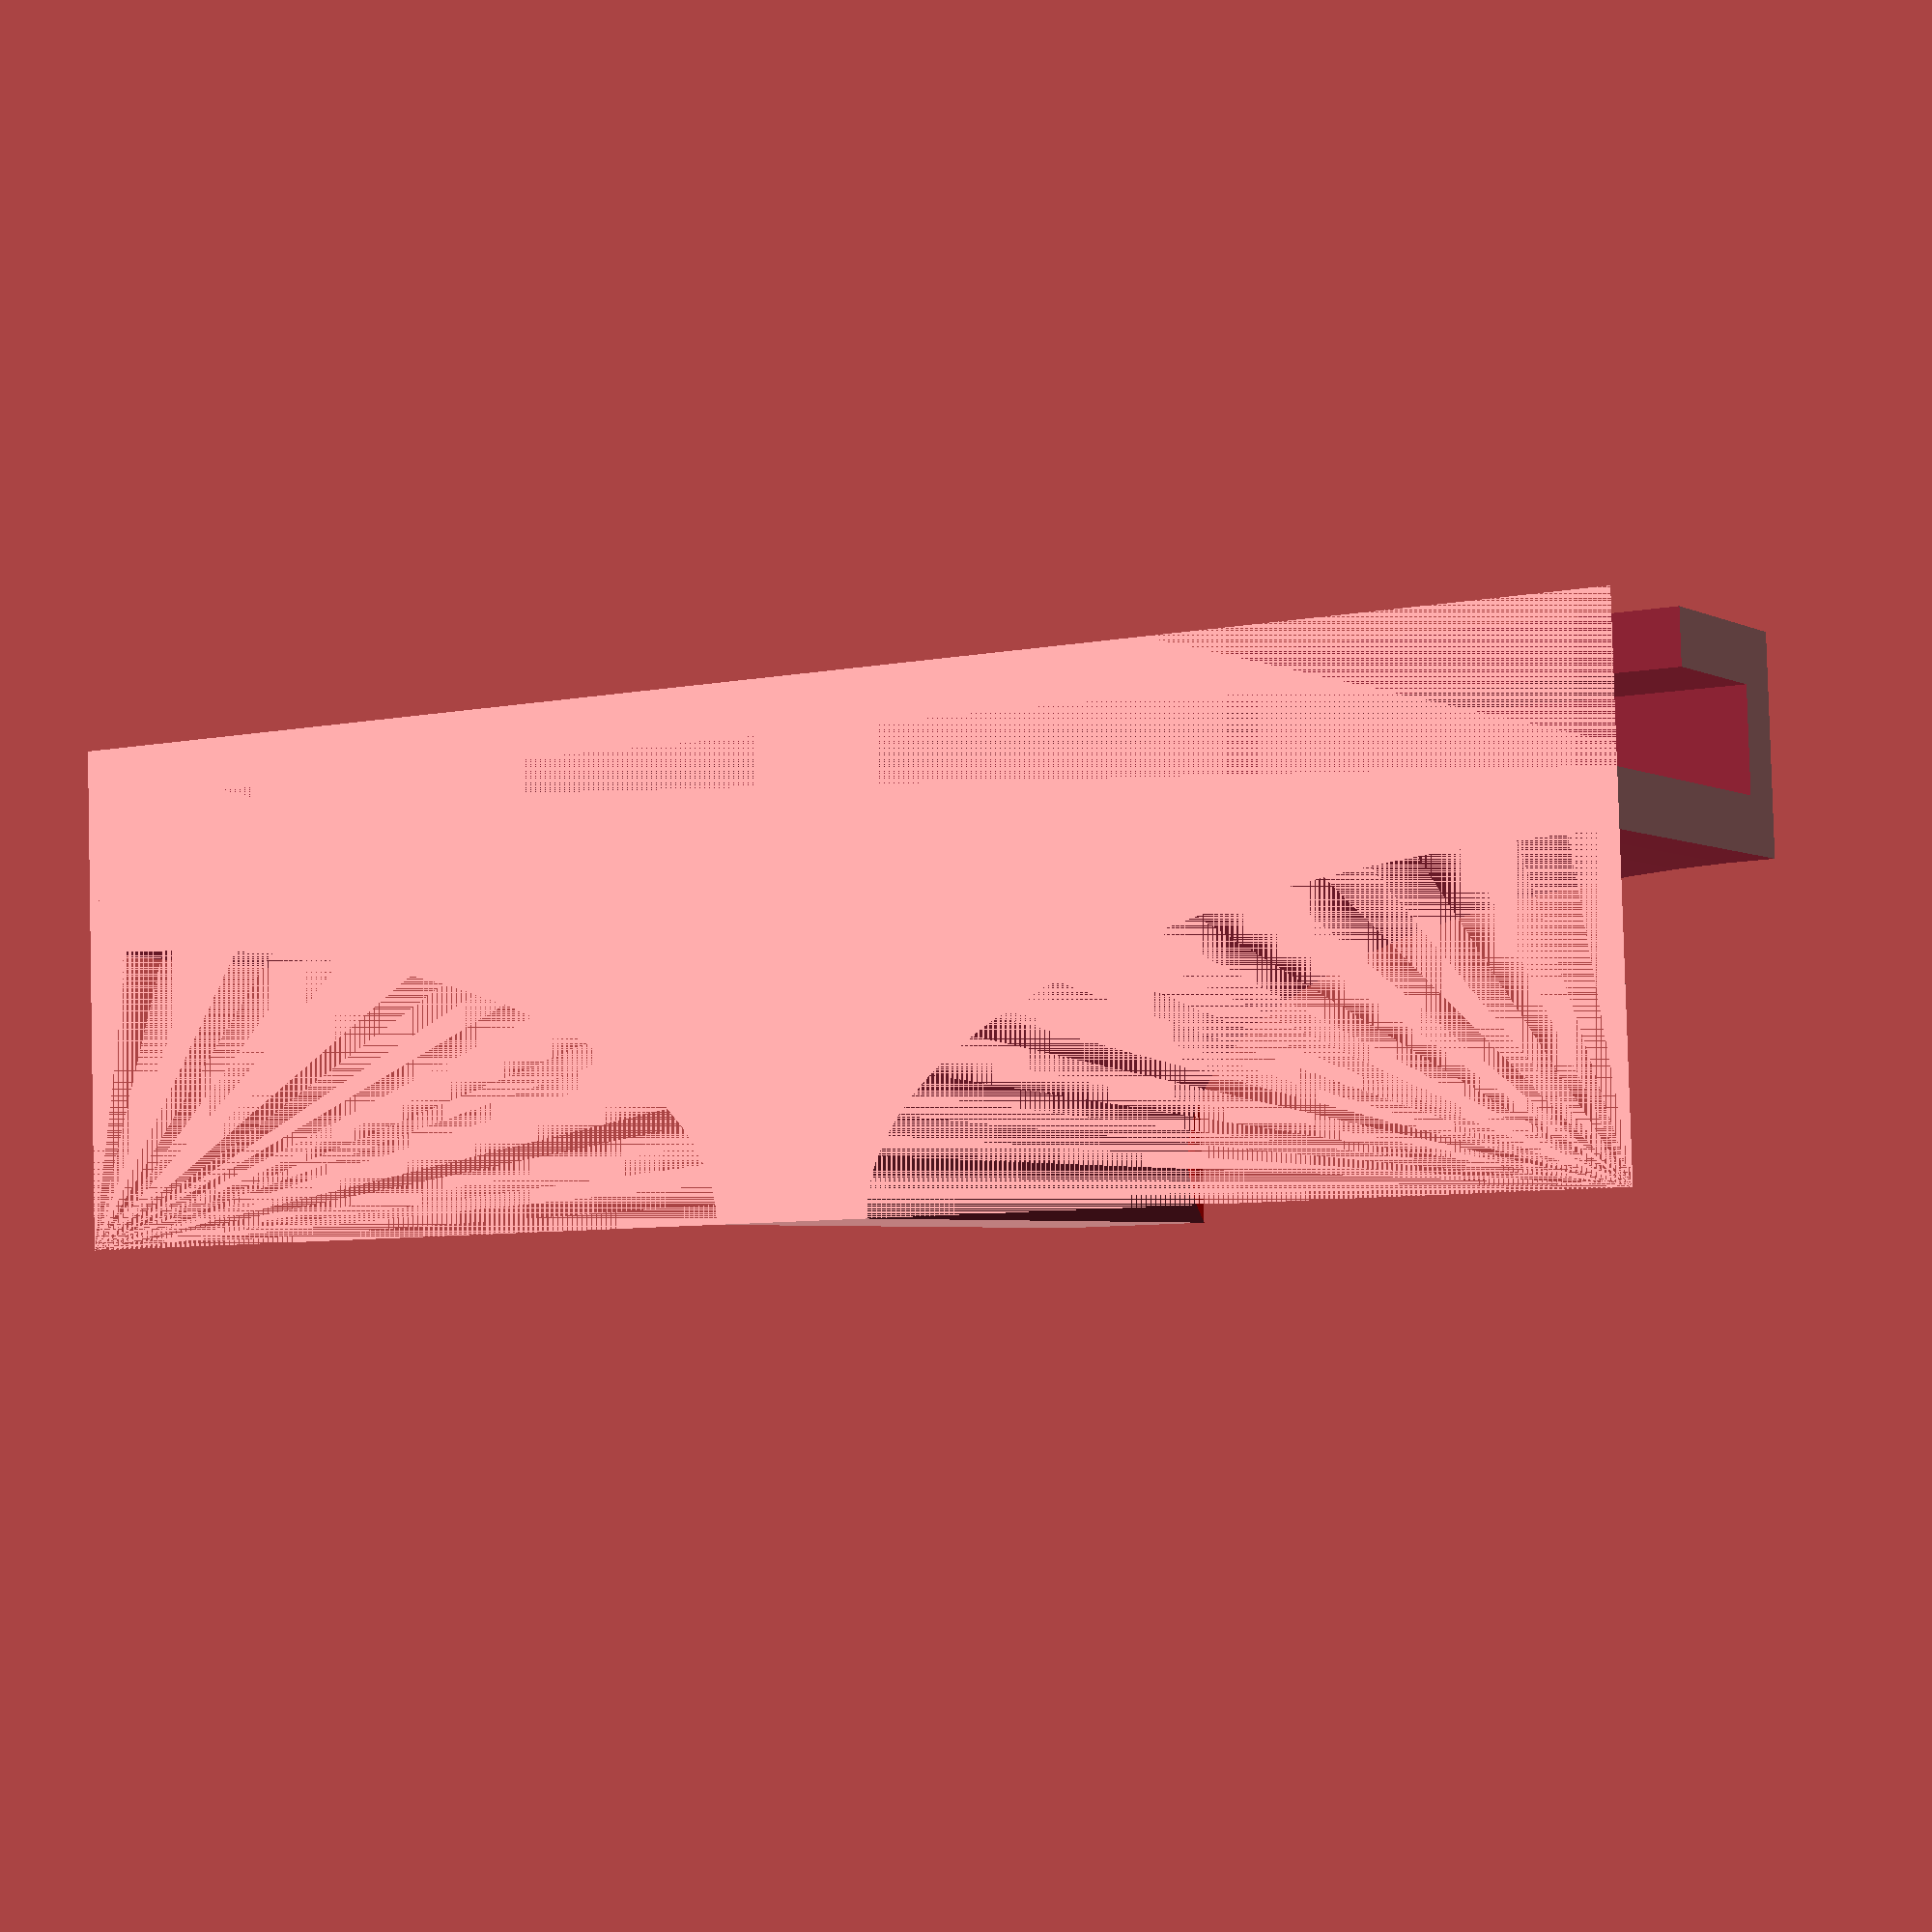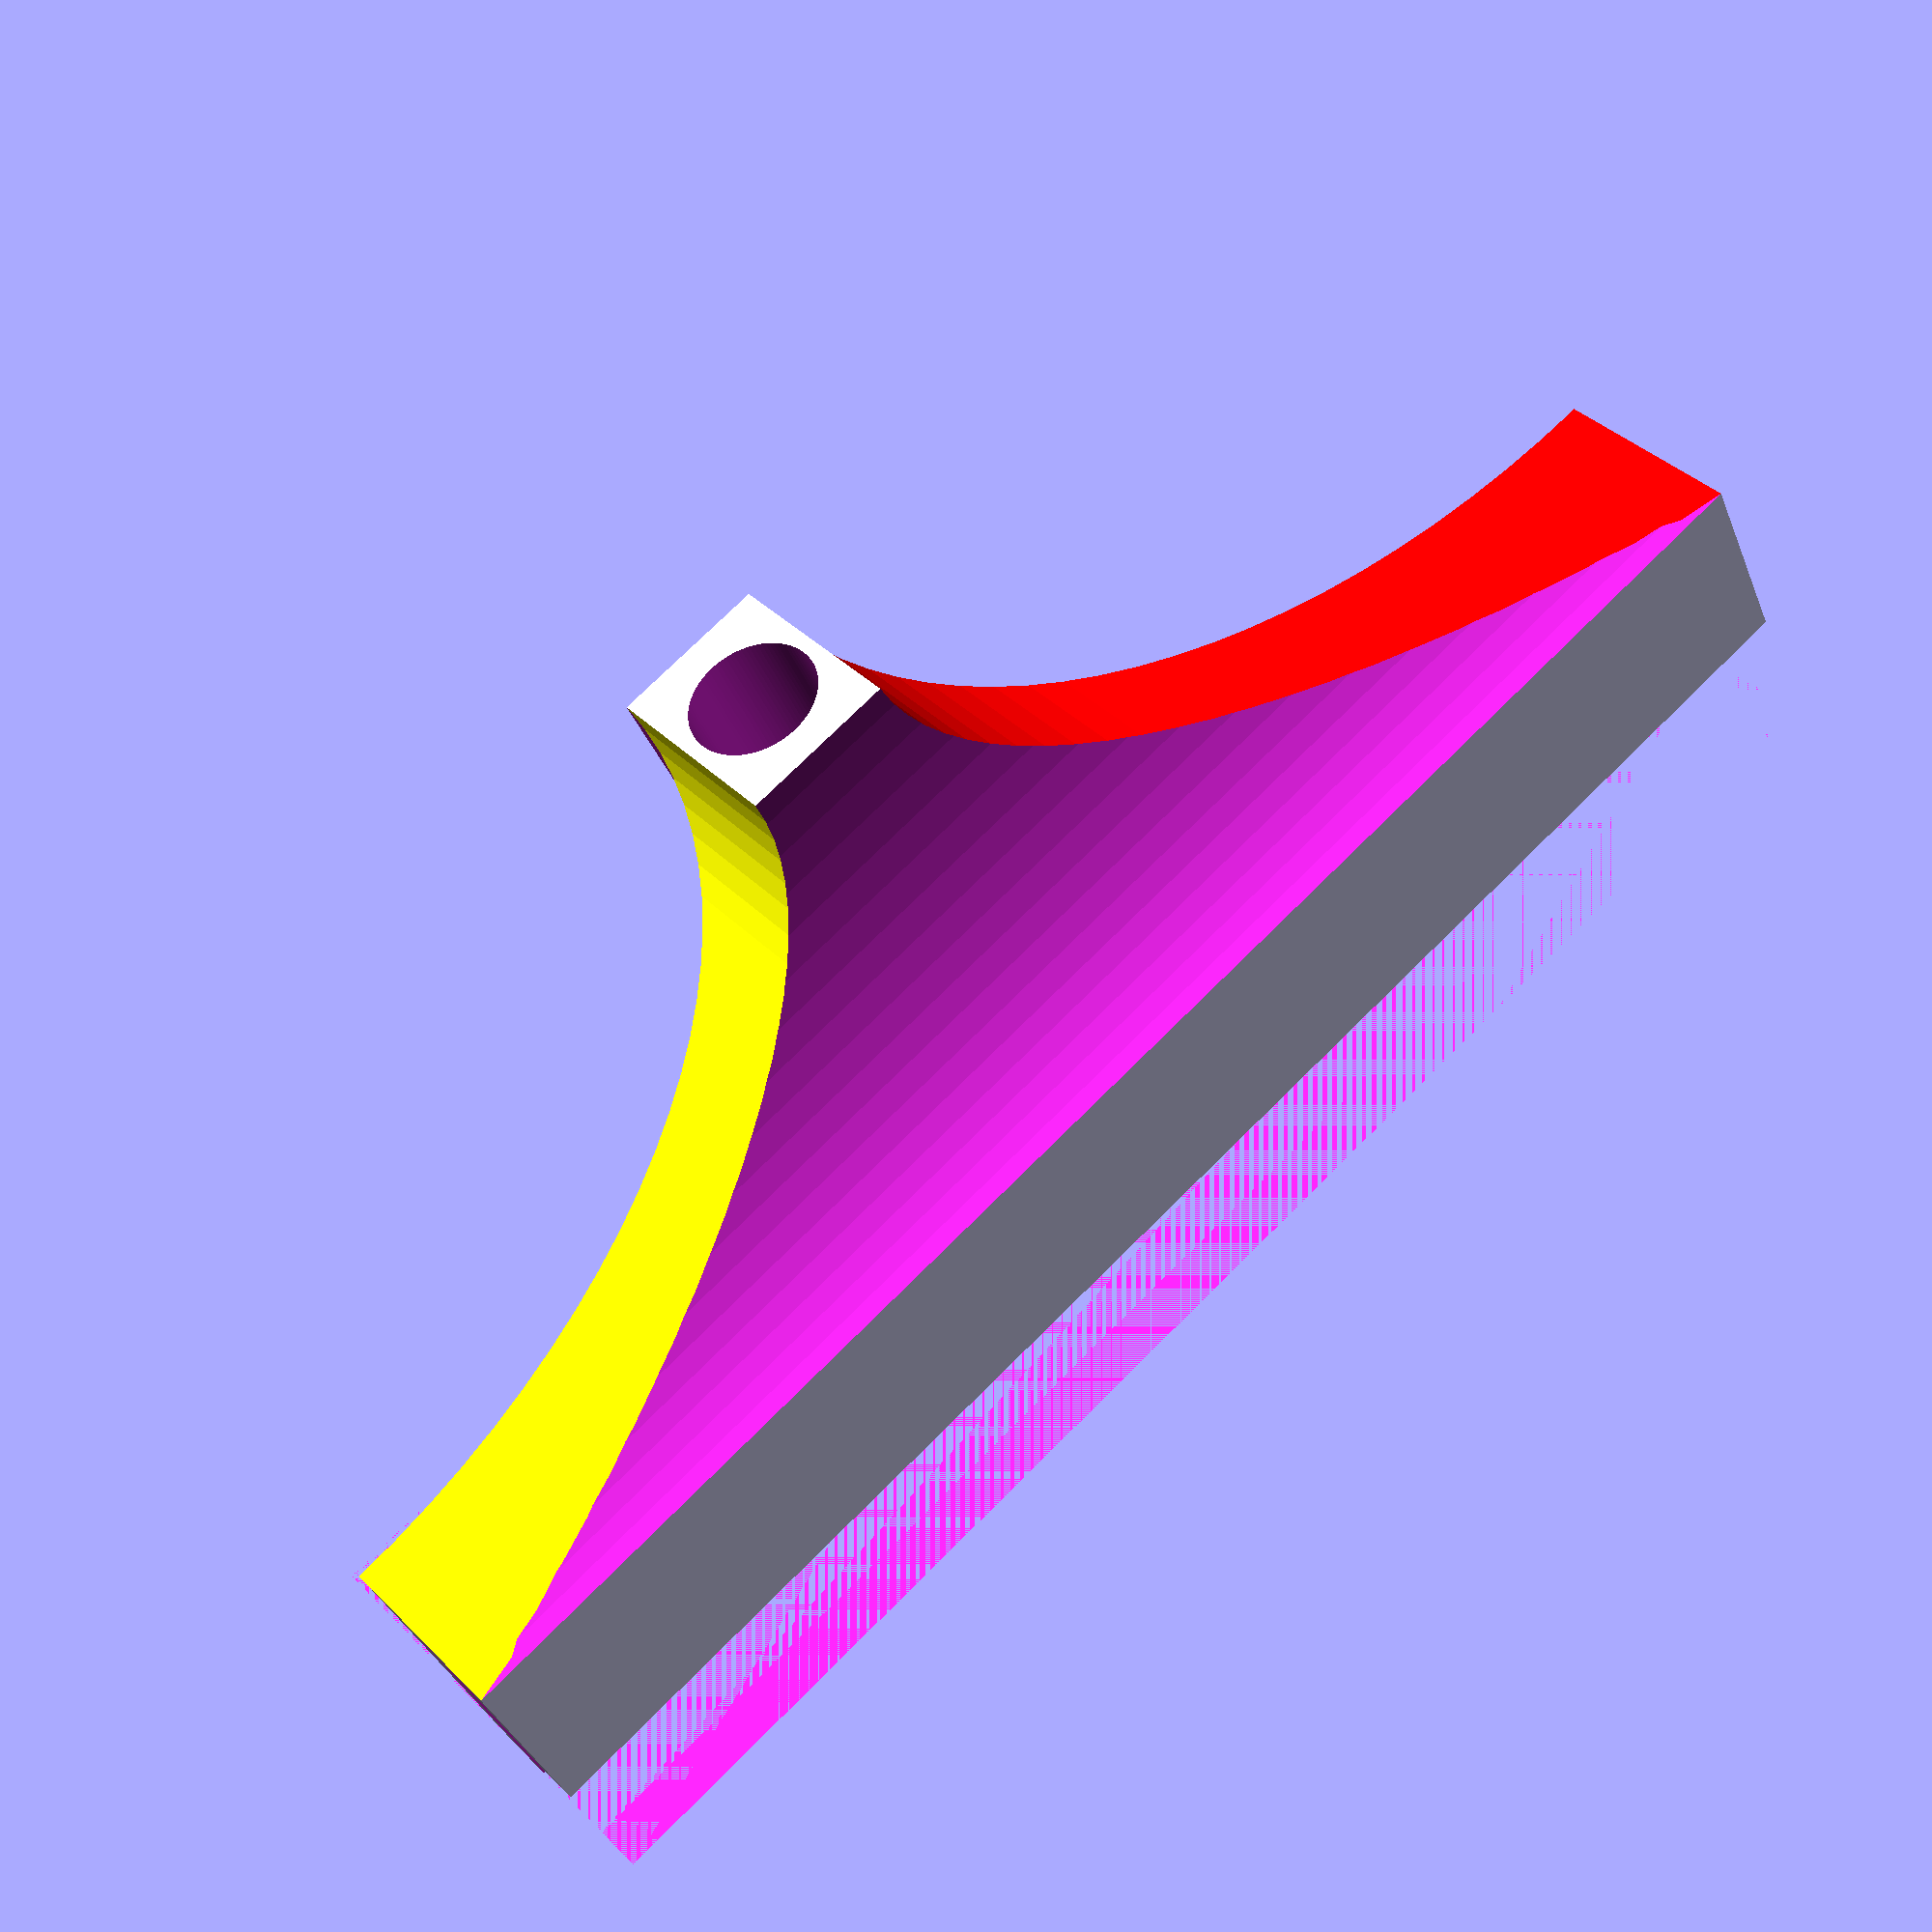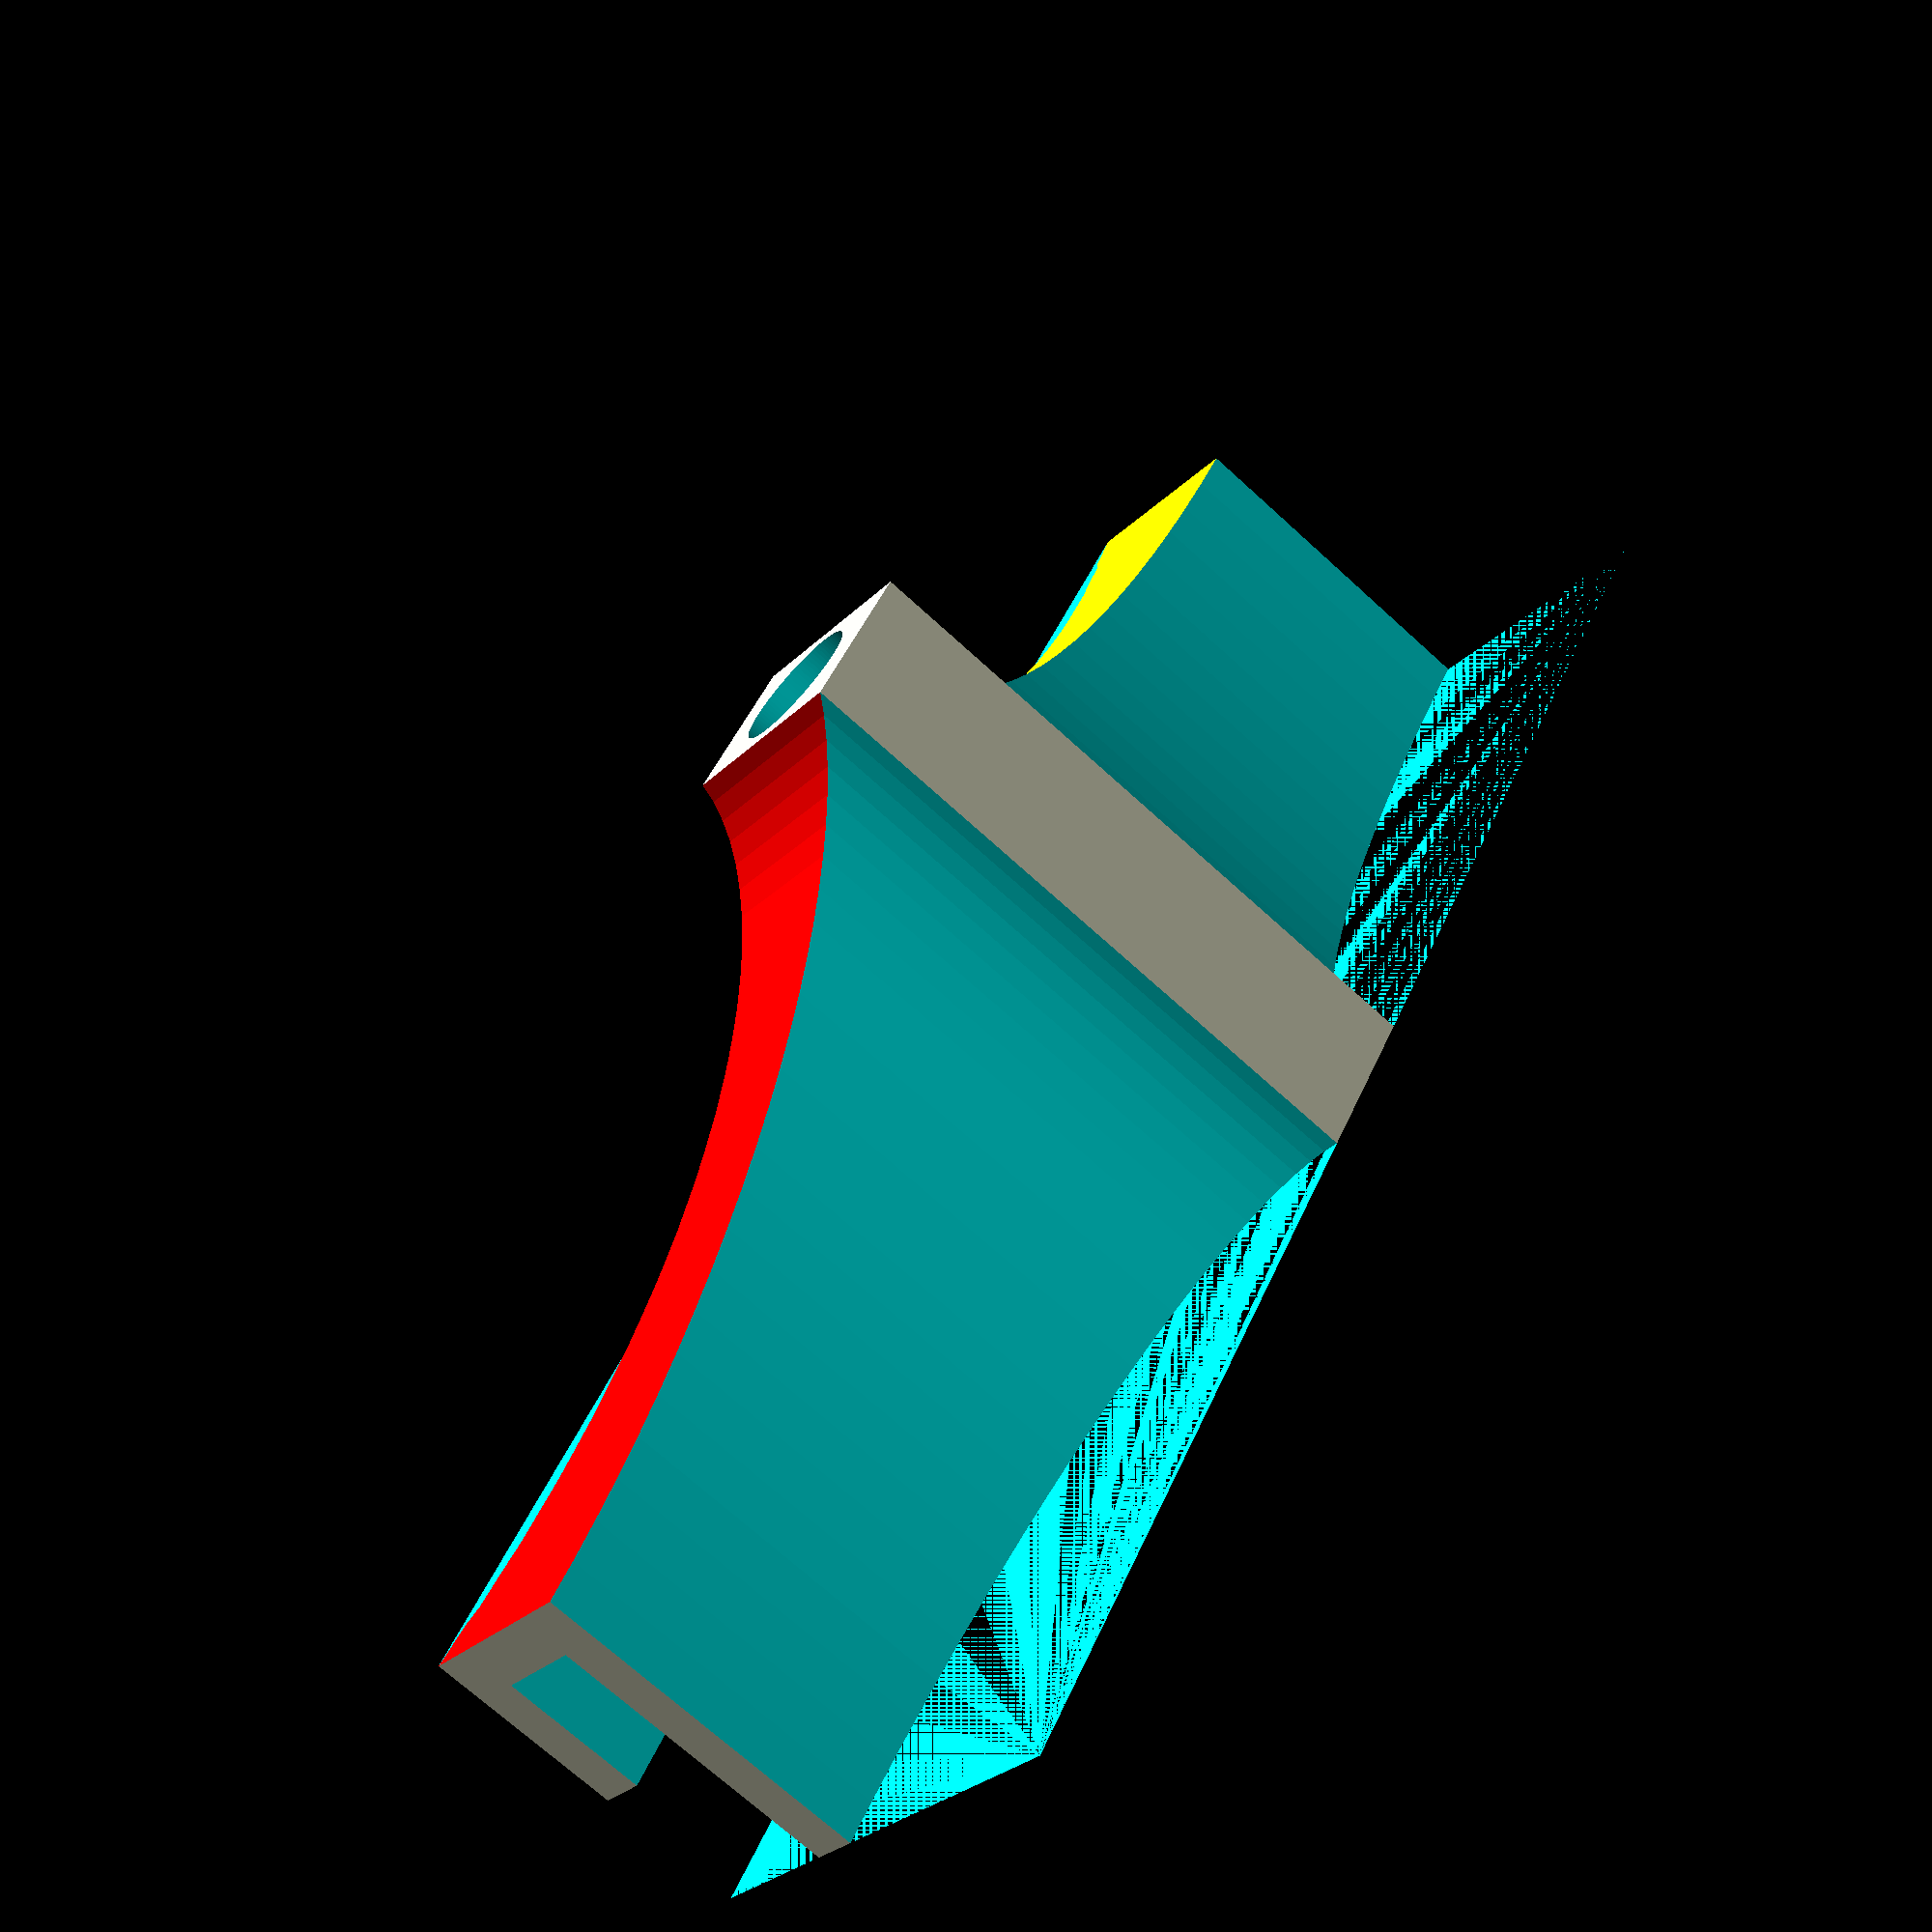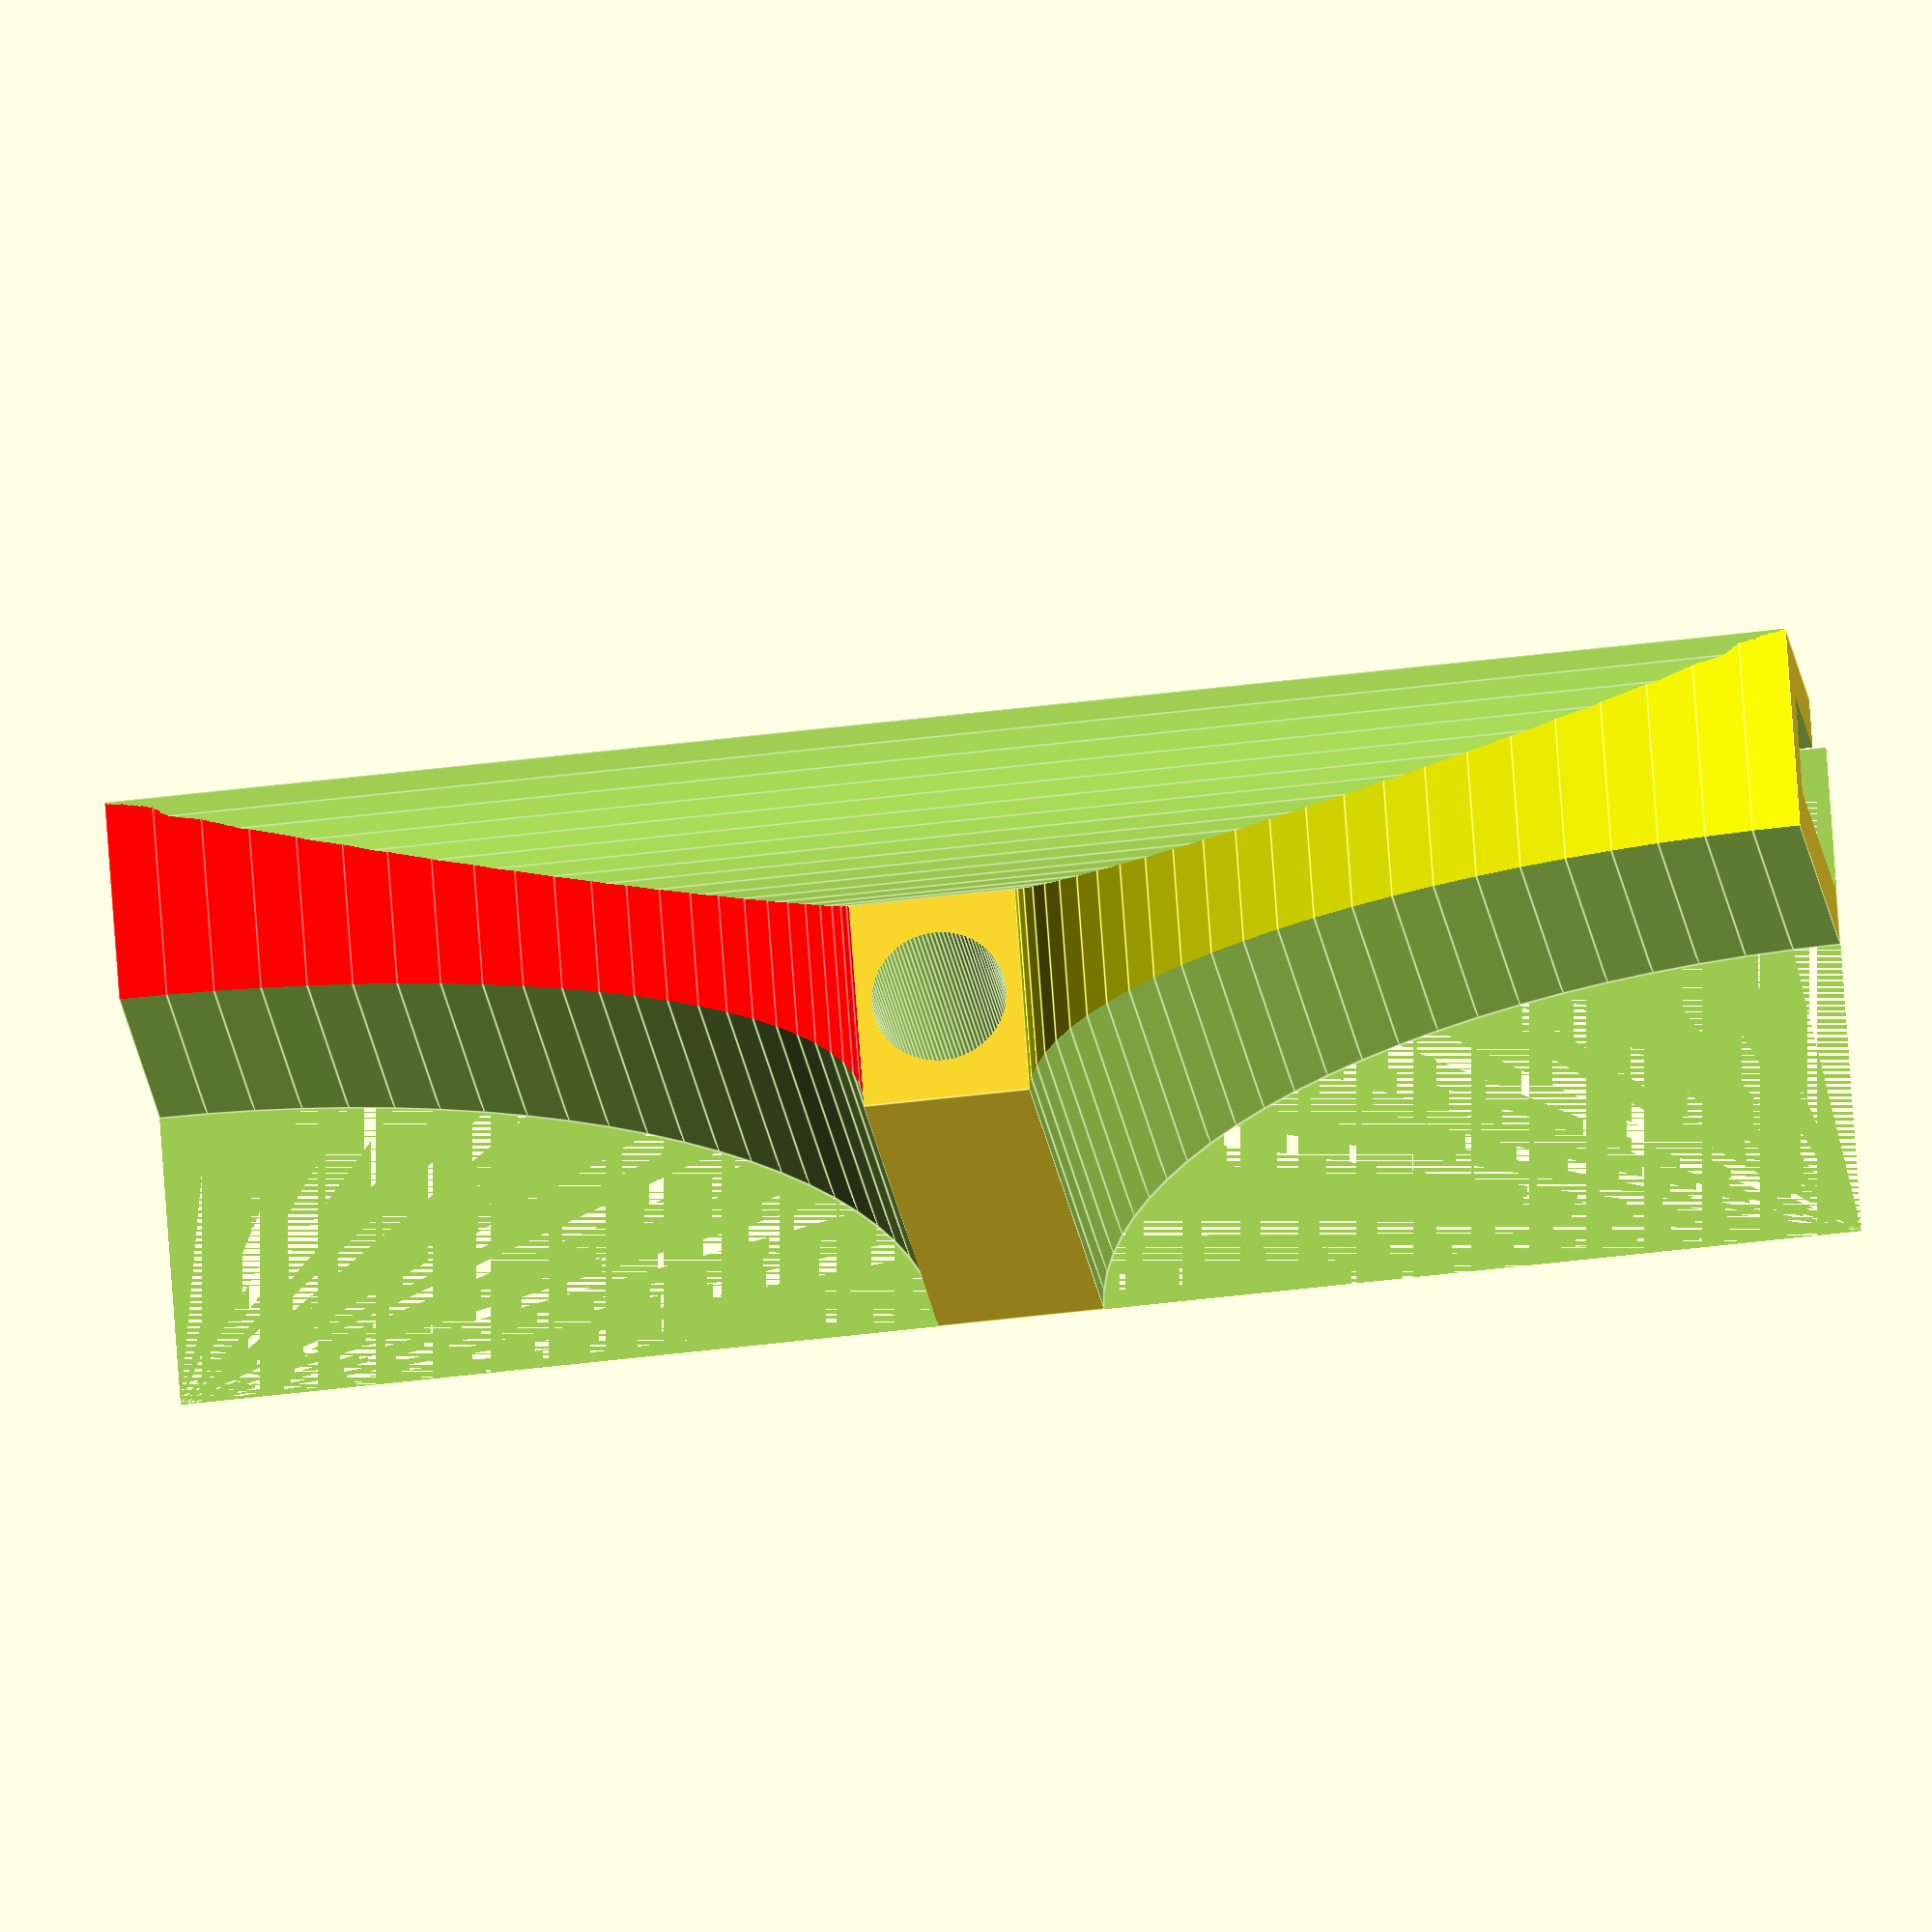
<openscad>

glass = 6;
tolerance = 0.6;
innerY = glass + tolerance;
wall = 3.5;
x = 80;
pillarY = 11;
innerZ = 20;
pillarDiam = 8.8;
pillarZ = 20;

y = innerY + 2*wall + pillarY + pillarDiam;
z = innerZ + pillarZ + wall;


supportRampe(110);
//translate([0, 100, 0])
//  supportRampe(80);


module supportRampe(x) {
  difference() {
    cube([x, y, z]);
    translate([-1, y - innerY - wall, 0])
      cube([x+2, innerY, innerZ]);
    translate([-1, y - innerY - wall + 1, 0])
      cube([x+2, y, 10]);

    xDiam = (x - 2*wall - pillarDiam ) + 5;
    yDiam = 2*(y - 2*wall - innerY);
    zDiam = pillarZ * 2;

    // left horizontal cylindrical cut out
    color("red")
      translate([0, 49, zDiam + wall])
        YCylinder(xDiam, 50, zDiam);
    // right horizontal cylindrical cut out
    color("yellow")
      translate([x, 49, zDiam + wall])
        YCylinder(xDiam, 50, zDiam);

    // left vertical cylindrical cut out
    translate([0, 0, 0])
      ZCylinder(xDiam, yDiam, z + pillarZ);
    // right vertical cylindrical cut out
    translate([x, 0, 0])
      ZCylinder(xDiam, yDiam, z + pillarZ);

    // back horizontal cylindrical cut out
    translate([0, y, z + pillarZ])
      XCylinder(x, y - pillarDiam , z);

    // Pillar hole
    translate([x/2, wall*2, innerZ - 12])
      cylinder(d=pillarDiam, h=z+2, $fn=100);
  }
}


// Ellipsoid on x axis
module XCylinder(x, y, z) {
  rotate(90, [0, 1, 0])
    scale([1, y/z, 1])
      cylinder(d=80, h=x, $fn=100);
}
// Ellipsoid on y axis
module YCylinder(x, y, z) {
  rotate(90, [1, 0, 0])
    scale([1, z/x, 1])
      cylinder(d=x, h=y, $fn=100);
}
// Ellipsoid on z axis
module ZCylinder(x, y, z) {
    scale([1, y/x, 1])
      cylinder(d=x, h=z, $fn=100);
}


</openscad>
<views>
elev=3.4 azim=1.8 roll=210.6 proj=p view=wireframe
elev=216.5 azim=318.9 roll=160.2 proj=p view=solid
elev=250.5 azim=124.7 roll=132.5 proj=p view=wireframe
elev=199.3 azim=176.0 roll=173.6 proj=o view=edges
</views>
